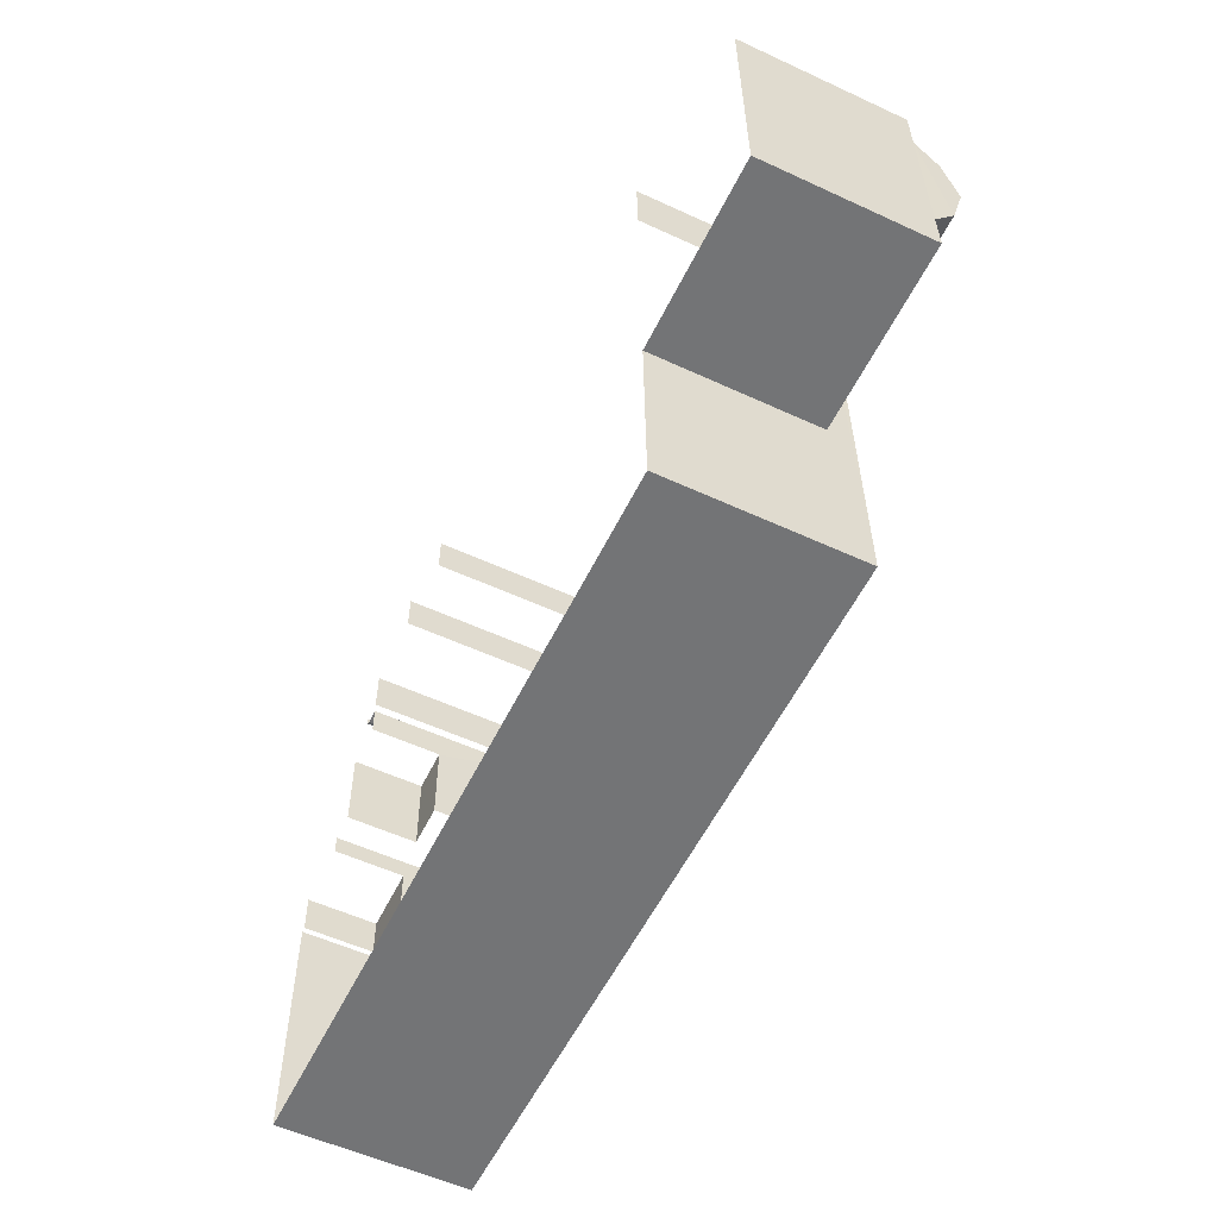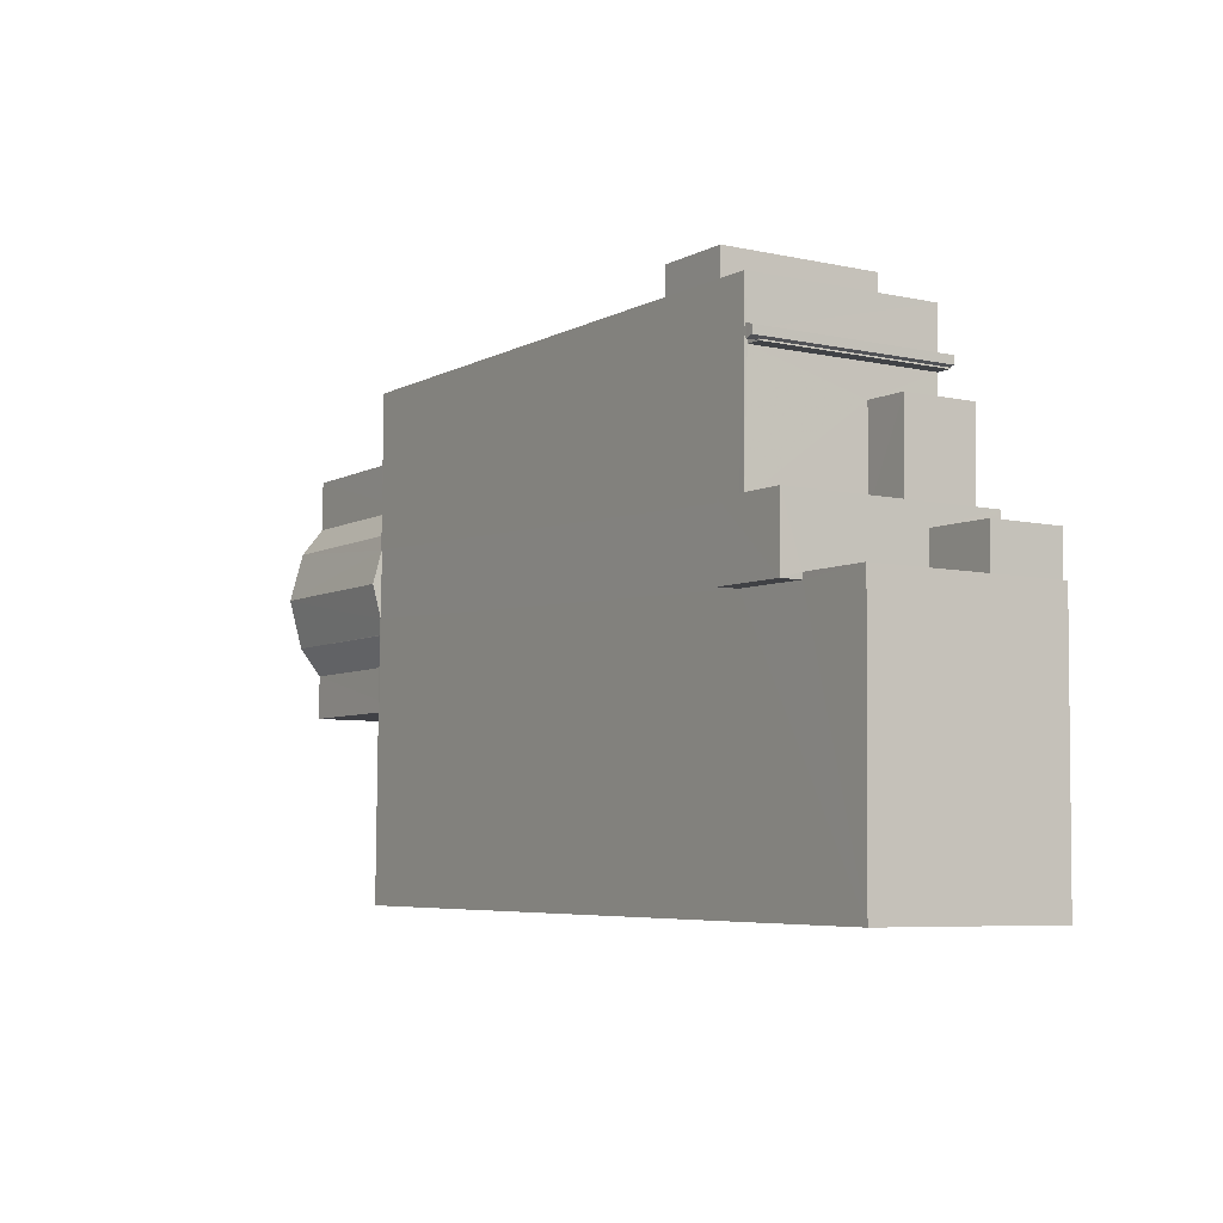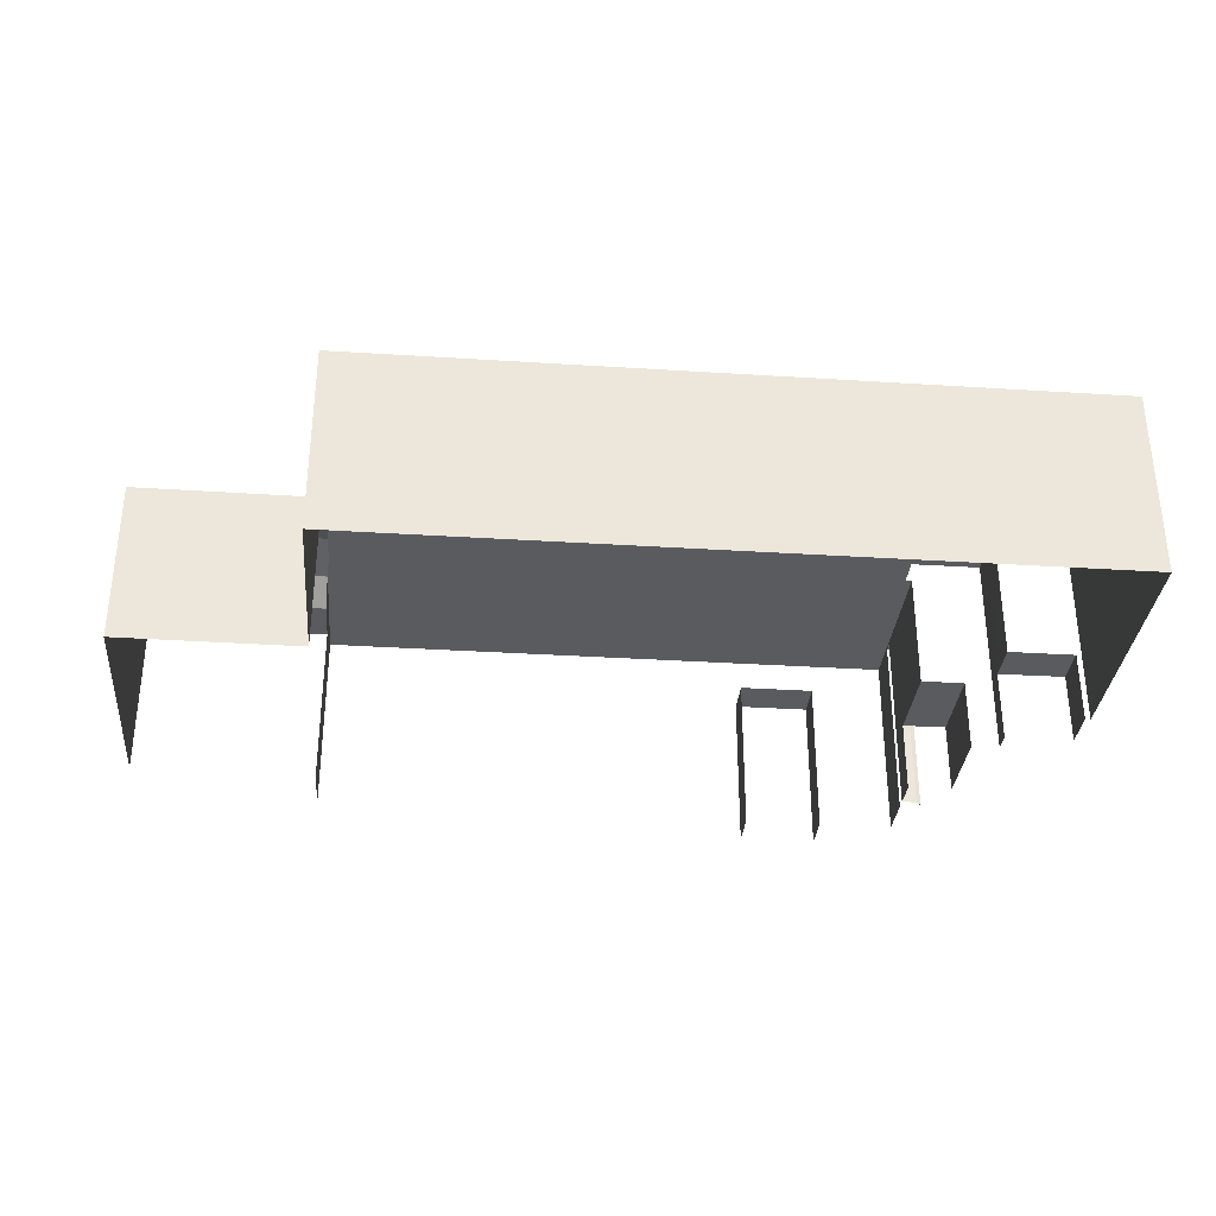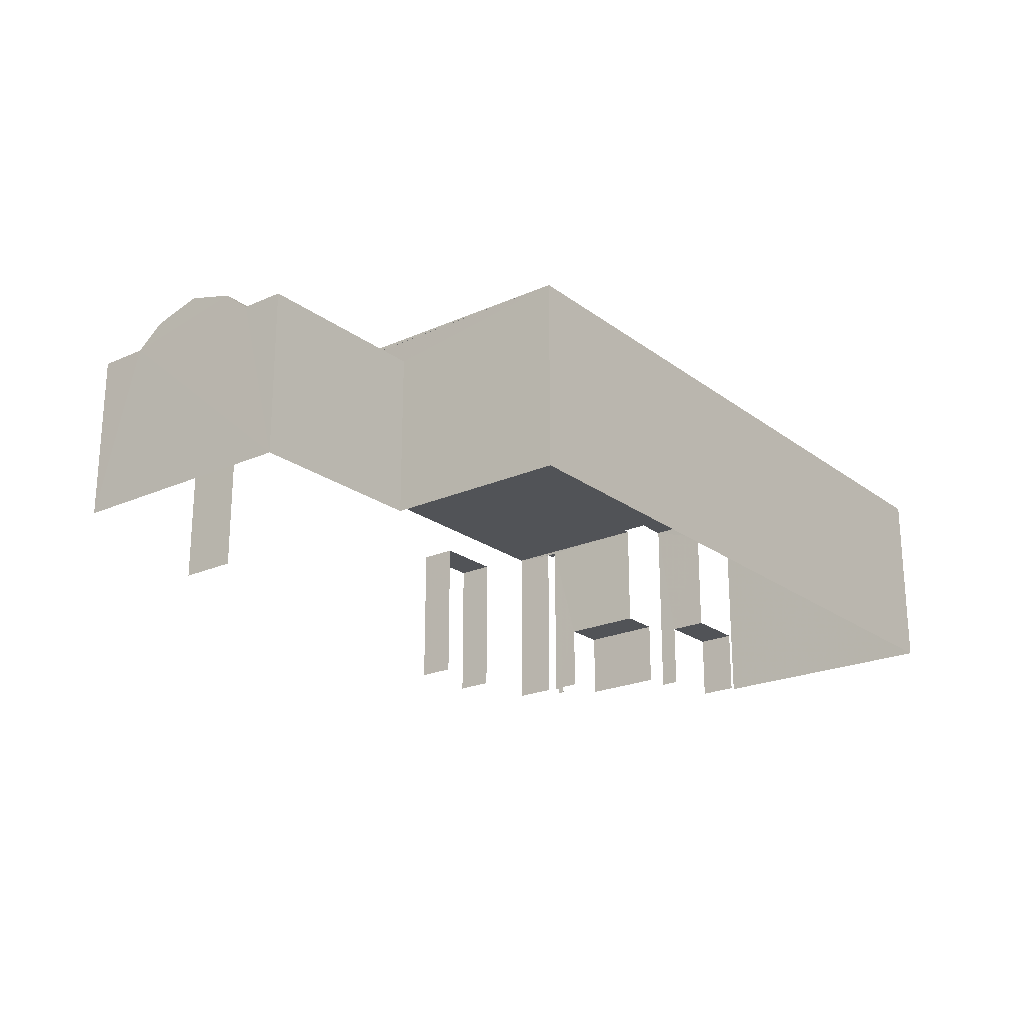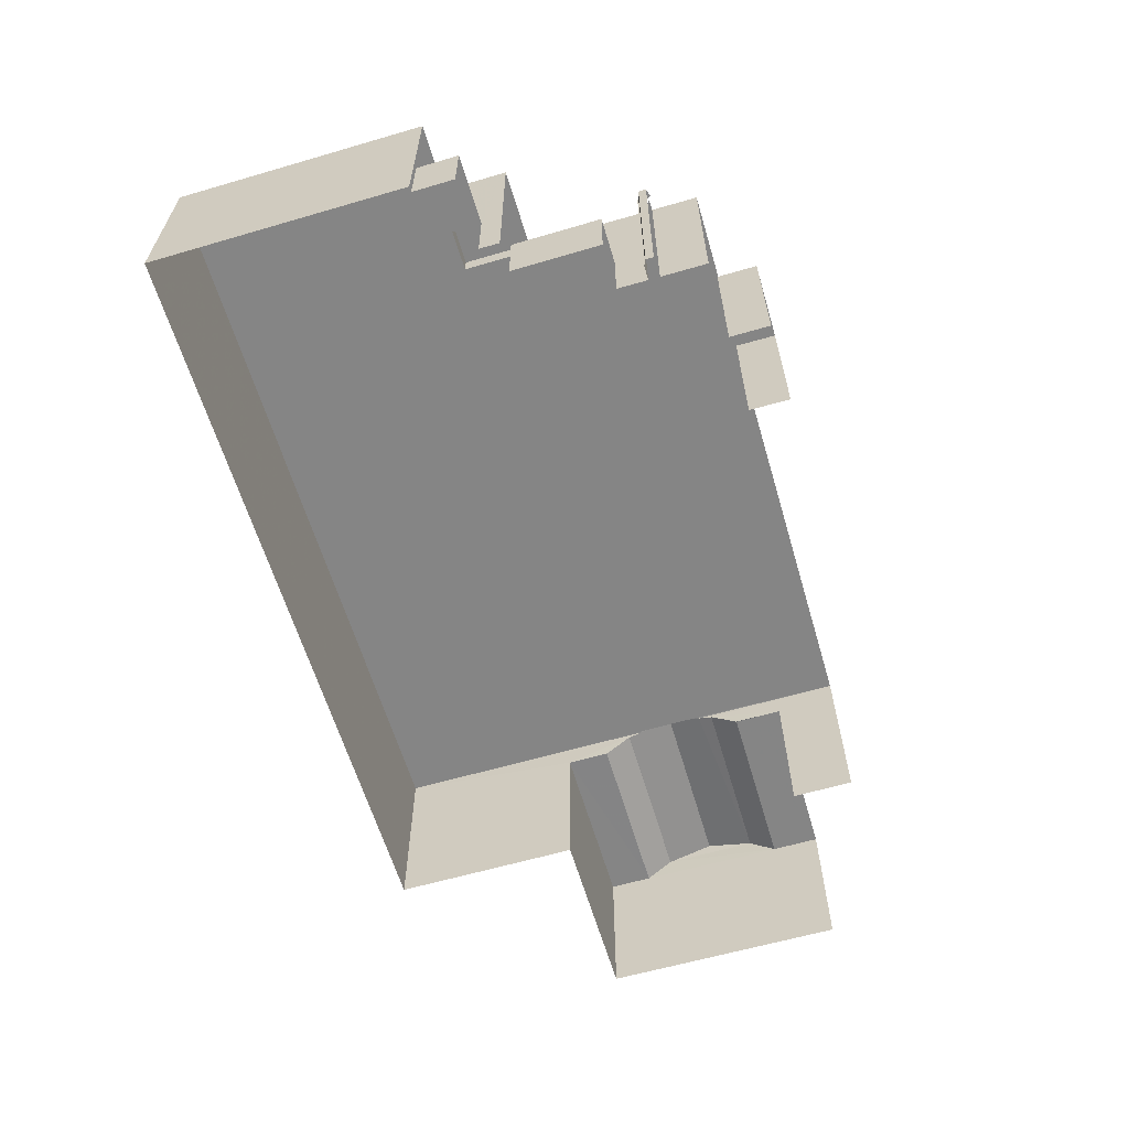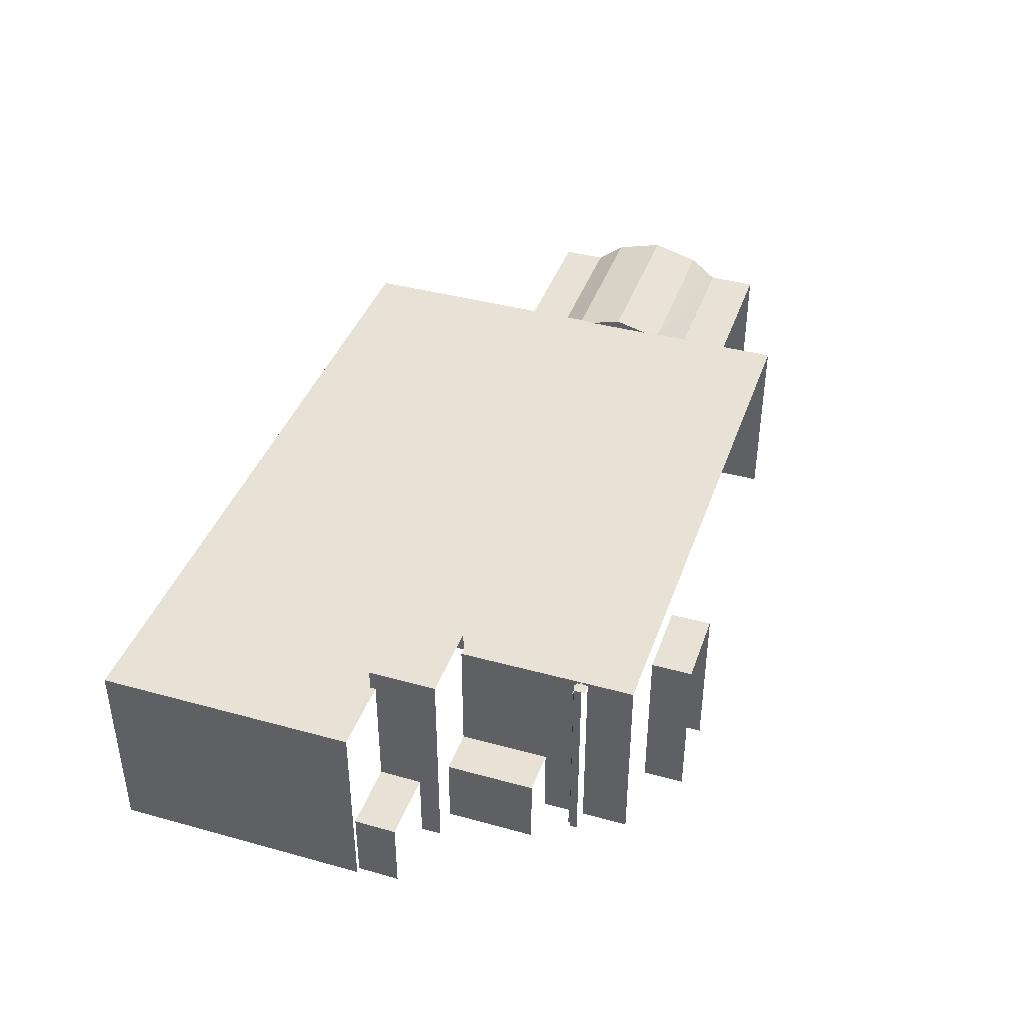
<metadata>
{"format":"obj","ext":"obj","renderer":"f3d","projection":"perspective","resolution":1024,"background":"white","views":[{"elev":-55.5,"azim":-115.9,"up":"+Y"},{"elev":-6.5,"azim":57.2,"up":"+Y"},{"elev":-32.8,"azim":-5.8,"up":"+Z"},{"elev":-21.9,"azim":-52.8,"up":"+Z"},{"elev":-61.7,"azim":105.7,"up":"+Z"},{"elev":40.3,"azim":107.9,"up":"+Z"}]}
</metadata>
<code>
v -2.251e+05 -1.262e+05 19.58
v -2.252e+05 -1.262e+05 19.58
v -2.252e+05 -1.262e+05 19.58
v -2.251e+05 -1.262e+05 19.58
v -2.251e+05 -1.262e+05 19.58
v -2.252e+05 -1.262e+05 19.58
v -2.252e+05 -1.262e+05 19.58
v -2.252e+05 -1.262e+05 19.58
v -2.251e+05 -1.262e+05 19.58
v -2.252e+05 -1.262e+05 19.58
v -2.252e+05 -1.262e+05 19.58
v -2.252e+05 -1.262e+05 19.58
v -2.252e+05 -1.262e+05 19.58
v -2.252e+05 -1.262e+05 19.58
v -2.252e+05 -1.262e+05 19.58
v -2.252e+05 -1.262e+05 19.58
v -2.252e+05 -1.262e+05 19.58
v -2.252e+05 -1.262e+05 19.58
v -2.252e+05 -1.262e+05 19.58
v -2.252e+05 -1.262e+05 19.58
v -2.252e+05 -1.262e+05 19.58
v -2.252e+05 -1.262e+05 19.58
v -2.252e+05 -1.262e+05 19.58
v -2.252e+05 -1.262e+05 19.58
v -2.252e+05 -1.262e+05 19.58
v -2.252e+05 -1.262e+05 19.58
v -2.252e+05 -1.262e+05 19.58
v -2.252e+05 -1.262e+05 19.58
v -2.252e+05 -1.262e+05 36.92
v -2.252e+05 -1.262e+05 36.92
v -2.252e+05 -1.262e+05 36.92
v -2.252e+05 -1.262e+05 36.92
v -2.252e+05 -1.262e+05 34.9
v -2.252e+05 -1.262e+05 33.15
v -2.252e+05 -1.262e+05 33.17
v -2.252e+05 -1.262e+05 34.9
v -2.252e+05 -1.262e+05 33.15
v -2.252e+05 -1.262e+05 34.9
v -2.252e+05 -1.262e+05 34.9
v -2.252e+05 -1.262e+05 34.91
v -2.252e+05 -1.262e+05 35.24
v -2.252e+05 -1.262e+05 35.24
v -2.252e+05 -1.262e+05 35.98
v -2.252e+05 -1.262e+05 35.98
v -2.252e+05 -1.262e+05 25.47
v -2.251e+05 -1.262e+05 25.47
v -2.251e+05 -1.262e+05 25.47
v -2.252e+05 -1.262e+05 25.47
v -2.252e+05 -1.262e+05 33.15
v -2.252e+05 -1.262e+05 33.15
v -2.252e+05 -1.262e+05 33.15
v -2.252e+05 -1.262e+05 33.15
v -2.252e+05 -1.262e+05 33.15
v -2.252e+05 -1.262e+05 33.15
v -2.252e+05 -1.262e+05 35.01
v -2.252e+05 -1.262e+05 35.01
v -2.252e+05 -1.262e+05 35.01
v -2.252e+05 -1.262e+05 35.01
v -2.252e+05 -1.262e+05 35.01
v -2.252e+05 -1.262e+05 35.01
v -2.252e+05 -1.262e+05 35.01
v -2.252e+05 -1.262e+05 35.85
v -2.252e+05 -1.262e+05 35.85
v -2.252e+05 -1.262e+05 35.85
v -2.252e+05 -1.262e+05 35.85
v -2.252e+05 -1.262e+05 35.85
v -2.252e+05 -1.262e+05 25.47
v -2.252e+05 -1.262e+05 25.47
v -2.252e+05 -1.262e+05 25.47
v -2.252e+05 -1.262e+05 25.47
v -2.251e+05 -1.262e+05 35.24
v -2.252e+05 -1.262e+05 35.24
v -2.251e+05 -1.262e+05 35.24
v -2.252e+05 -1.262e+05 35.24
v -2.252e+05 -1.262e+05 35.24
v -2.252e+05 -1.262e+05 35.24
v -2.252e+05 -1.262e+05 35.24
v -2.252e+05 -1.262e+05 35.24
v -2.252e+05 -1.262e+05 35.24
v -2.252e+05 -1.262e+05 35.24
v -2.252e+05 -1.262e+05 35.24
v -2.252e+05 -1.262e+05 35.24
v -2.252e+05 -1.262e+05 34.91
v -2.252e+05 -1.262e+05 32.74
v -2.252e+05 -1.262e+05 32.74
v -2.252e+05 -1.262e+05 32.74
v -2.252e+05 -1.262e+05 32.74
v -2.252e+05 -1.262e+05 33.16
f 1 2 3
f 4 1 5
f 6 7 8
f 2 6 3
f 9 5 10
f 11 12 13
f 13 6 8
f 14 15 12
f 16 17 15
f 14 12 18
f 19 10 3
f 20 3 21
f 22 23 24
f 25 23 26
f 27 22 28
f 17 26 27
f 15 27 21
f 10 1 3
f 5 1 10
f 3 6 12
f 12 6 13
f 15 21 12
f 15 17 27
f 21 3 12
f 26 23 22
f 26 22 27
f 13 8 49
f 51 13 49
f 21 68 20
f 21 69 68
f 4 46 71
f 71 46 82
f 4 5 46
f 82 46 48
f 85 14 18
f 86 85 18
f 76 41 43
f 26 17 60
f 59 26 60
f 10 47 9
f 10 45 47
f 25 63 23
f 25 65 63
f 65 25 59
f 25 26 59
f 66 65 59
f 61 66 59
f 19 70 31
f 29 31 79
f 19 3 70
f 29 79 78
f 79 70 67
f 31 70 79
f 12 11 84
f 11 81 84
f 15 87 16
f 84 81 80
f 87 84 80
f 16 87 80
f 29 30 31
f 29 32 30
f 33 34 35
f 33 35 36
f 34 37 35
f 38 39 40
f 41 42 43
f 40 39 42
f 43 42 44
f 42 39 44
f 45 46 47
f 45 48 46
f 49 50 51
f 49 52 50
f 34 53 54
f 37 34 54
f 55 56 57
f 58 57 56
f 59 60 61
f 60 58 61
f 61 58 56
f 62 63 64
f 63 65 64
f 65 66 64
f 67 68 69
f 67 70 68
f 71 72 73
f 73 74 75
f 75 76 77
f 78 79 80
f 81 41 80
f 71 82 72
f 42 41 81
f 76 78 41
f 76 74 78
f 73 72 74
f 75 74 76
f 41 78 80
f 36 83 33
f 76 43 77
f 33 83 77
f 33 77 44
f 77 43 44
f 84 85 86
f 84 87 85
f 39 38 52
f 52 88 50
f 52 38 88
f 54 2 75
f 75 77 83
f 54 6 2
f 37 54 35
f 35 54 36
f 36 75 83
f 36 54 75
f 51 11 13
f 11 51 81
f 42 81 40
f 88 51 50
f 40 81 38
f 88 38 51
f 38 81 51
f 55 57 28
f 22 55 28
f 12 86 18
f 12 84 86
f 22 24 55
f 24 62 55
f 55 64 56
f 55 62 64
f 15 14 85
f 87 15 85
f 23 62 24
f 23 63 62
f 75 2 1
f 73 75 1
f 74 30 32
f 74 72 30
f 6 53 7
f 6 54 53
f 64 66 61
f 56 64 61
f 73 1 4
f 71 73 4
f 17 16 60
f 16 80 60
f 21 27 69
f 58 80 79
f 58 60 80
f 27 58 69
f 69 79 67
f 69 58 79
f 70 20 68
f 70 3 20
f 10 19 45
f 19 31 45
f 48 45 82
f 82 31 30
f 82 30 72
f 45 31 82
f 58 28 57
f 58 27 28
f 5 9 47
f 46 5 47
f 8 7 52
f 8 52 49
f 7 53 34
f 39 52 33
f 44 39 33
f 52 34 33
f 7 34 52
f 74 32 29
f 78 74 29

</code>
